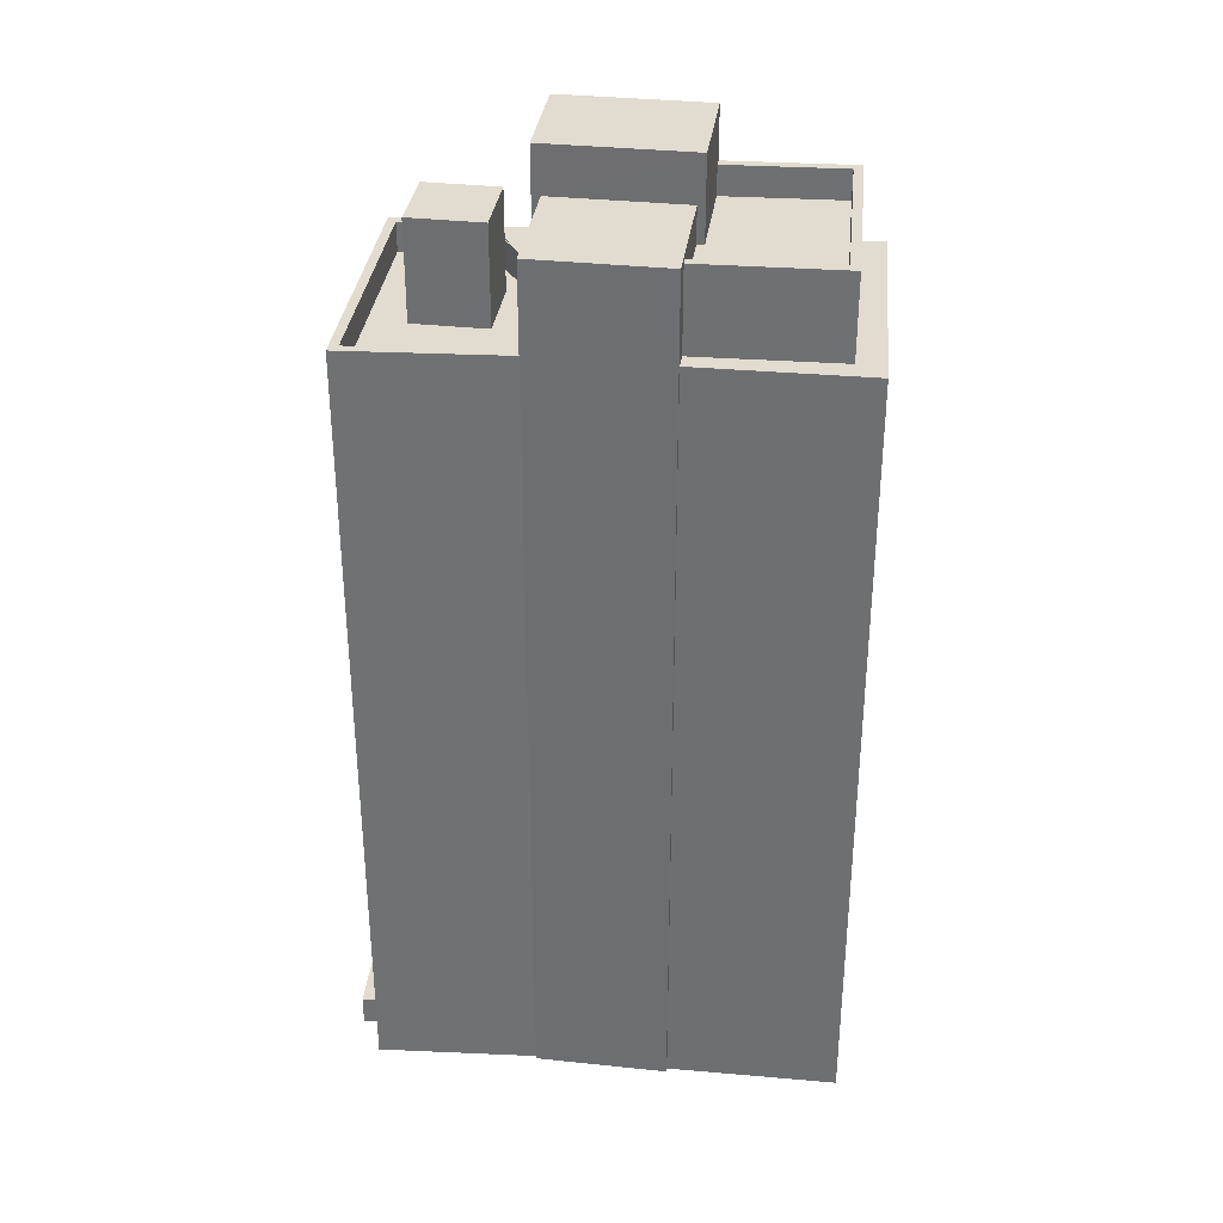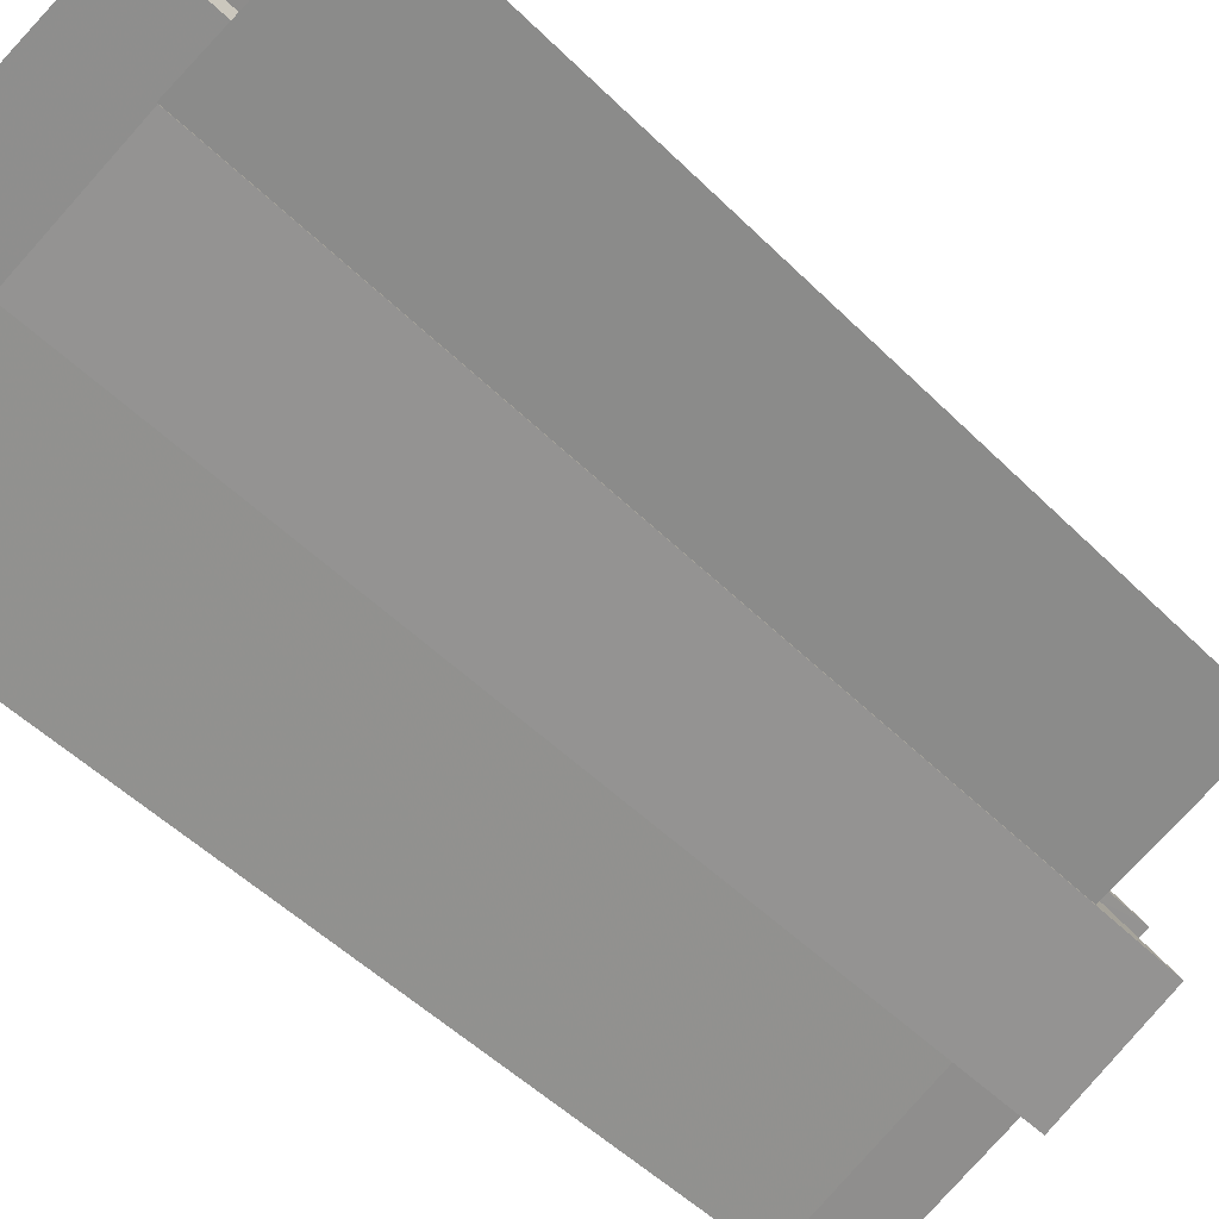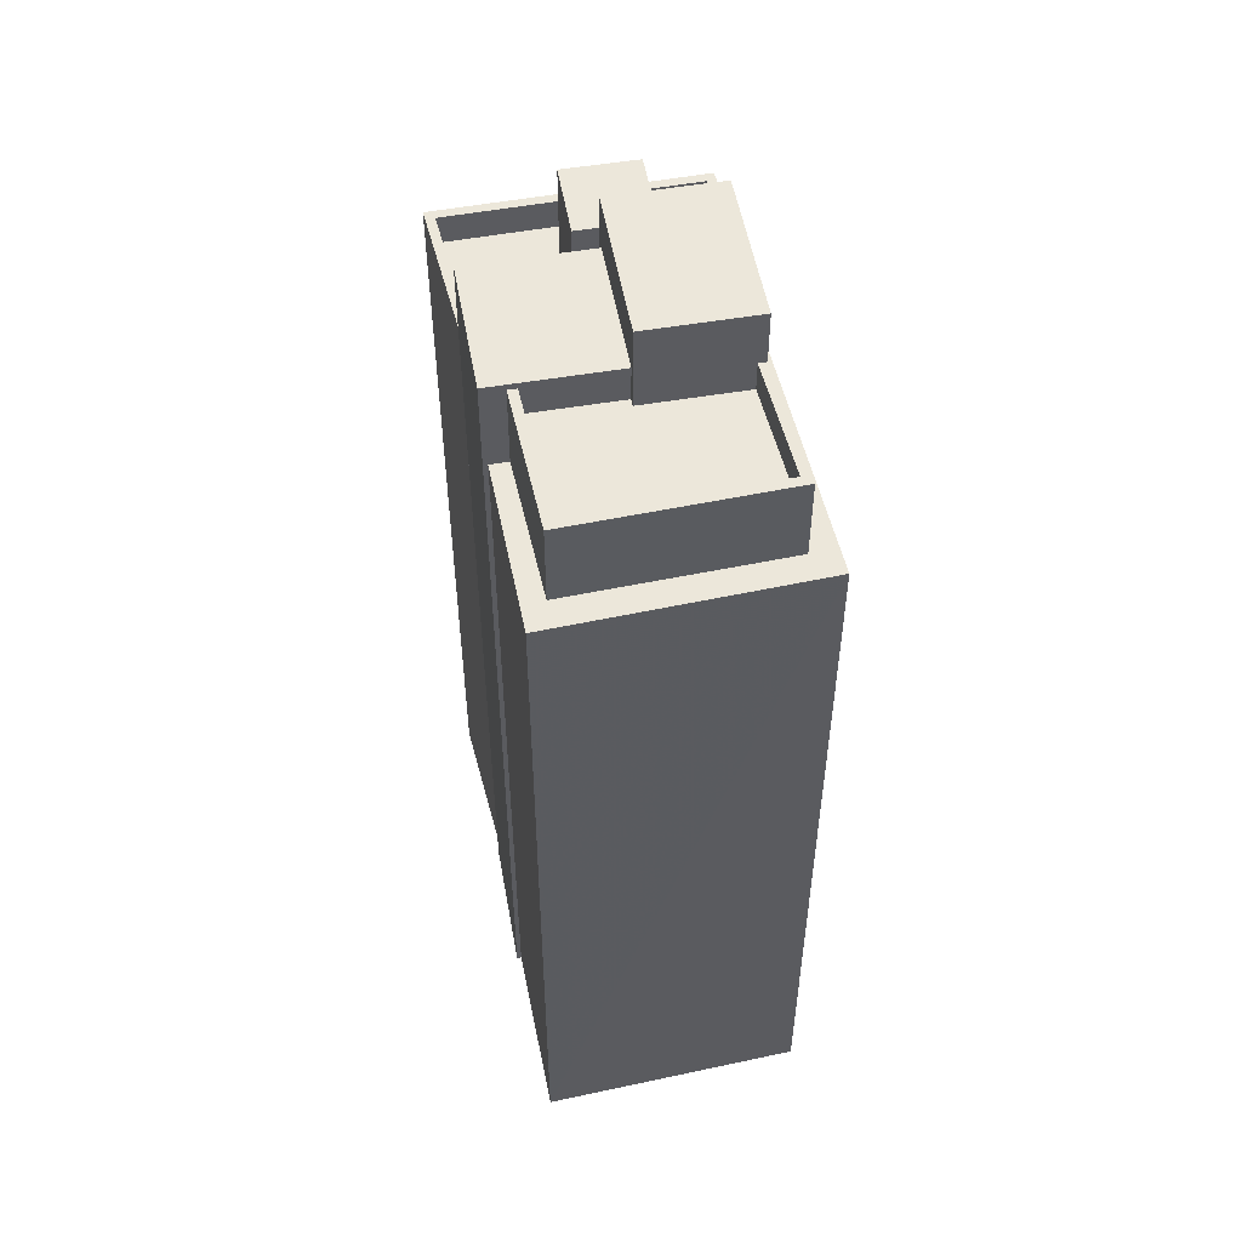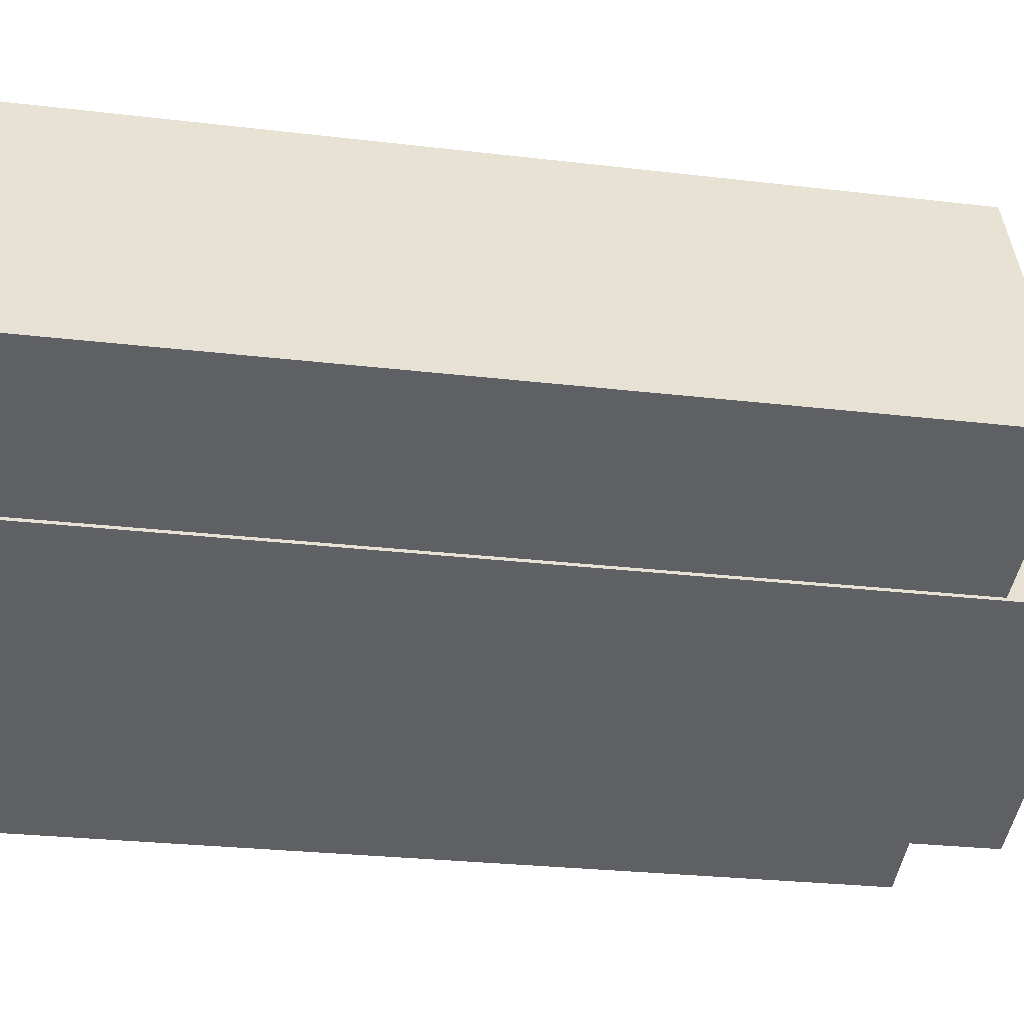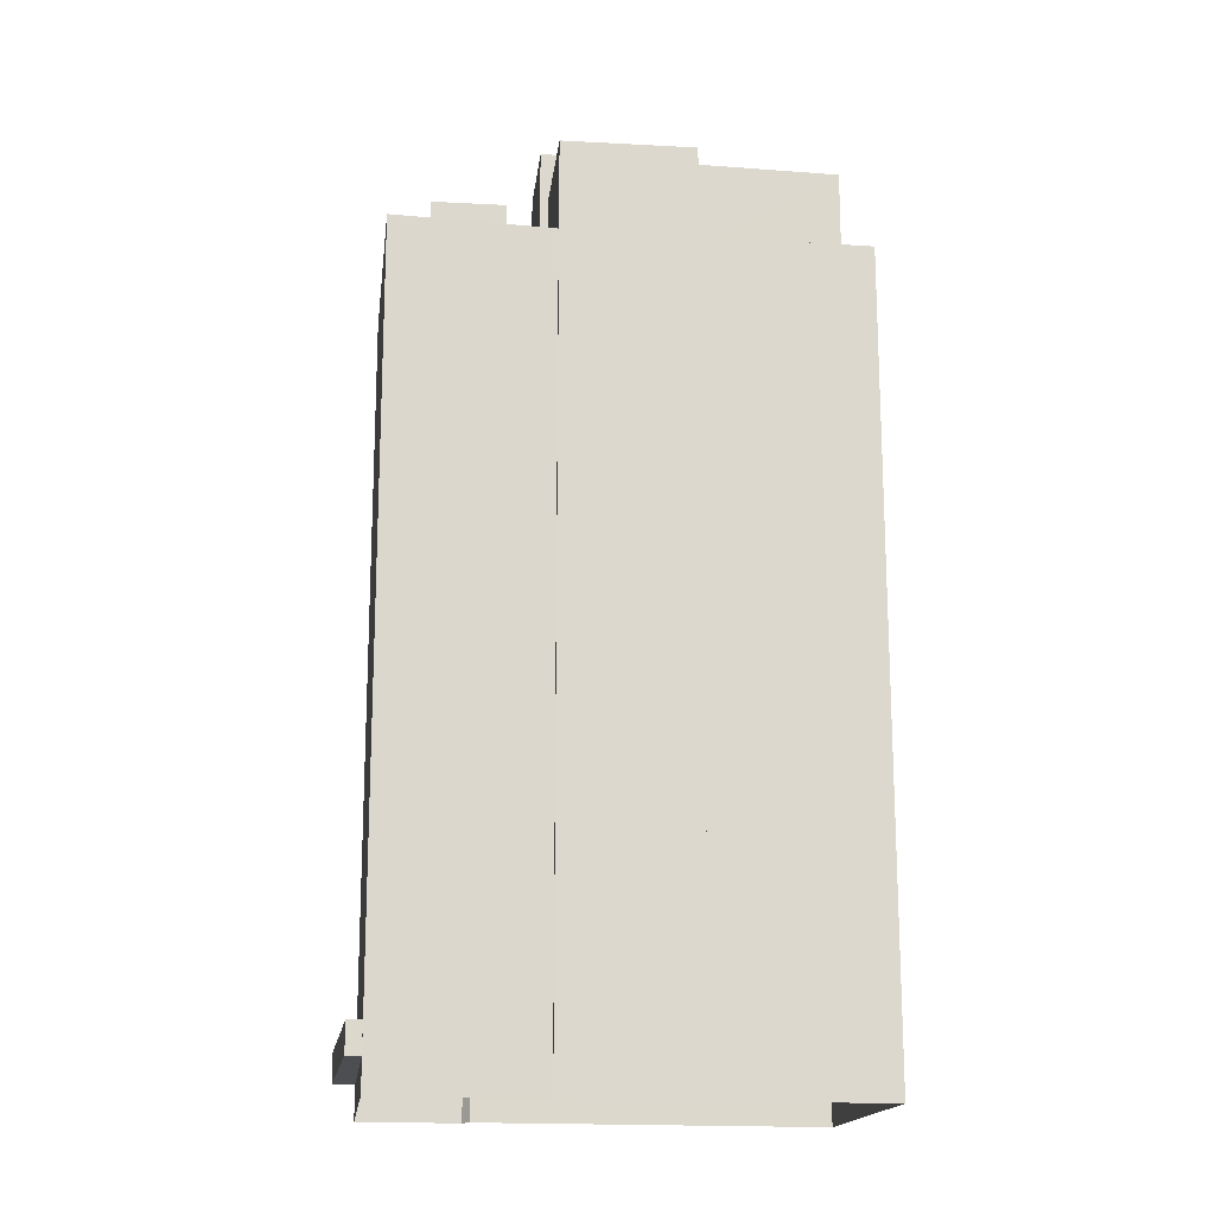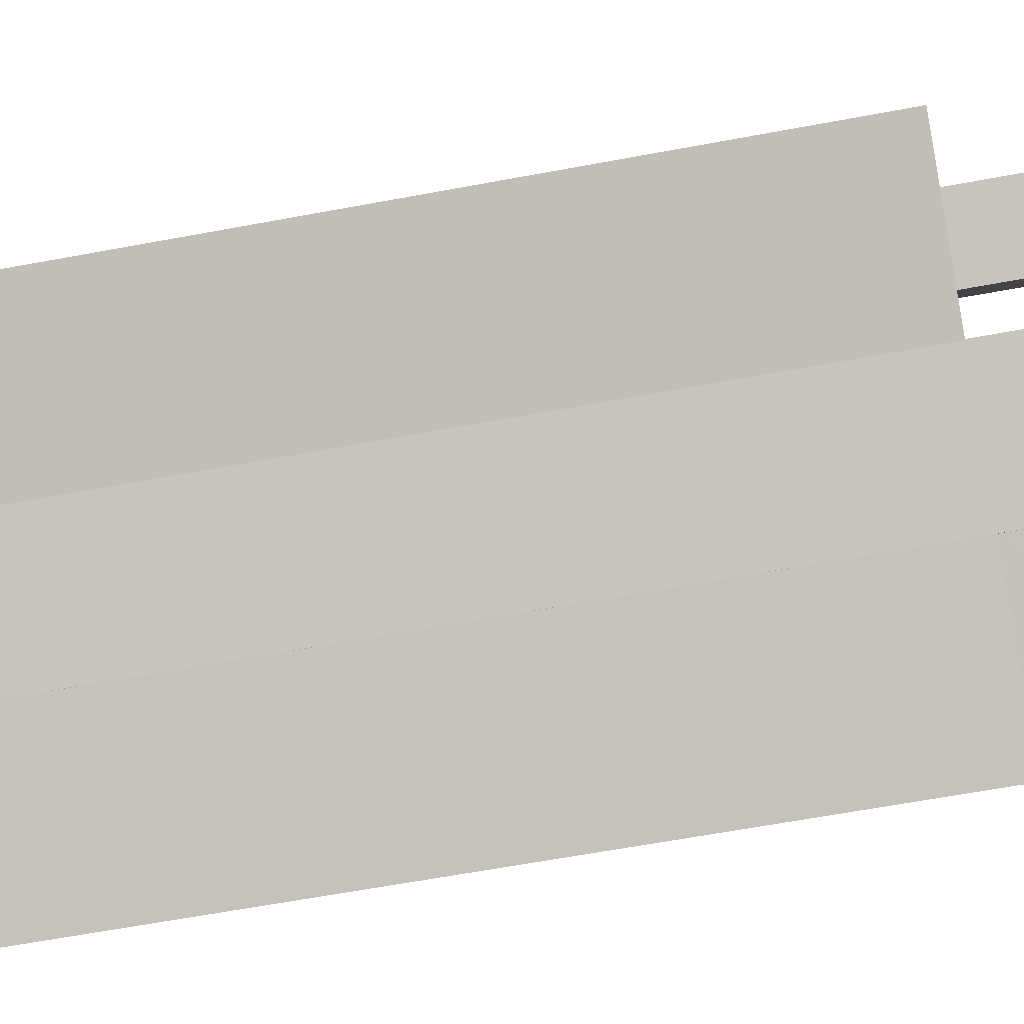
<metadata>
{"format":"obj","ext":"obj","renderer":"f3d","projection":"perspective","resolution":1024,"background":"white","views":[{"elev":34.5,"azim":-19.3,"up":"+Z"},{"elev":-48.4,"azim":-138.0,"up":"+Y"},{"elev":53.2,"azim":52.5,"up":"+Z"},{"elev":-22.9,"azim":-102.1,"up":"+Y"},{"elev":-16.9,"azim":-33.5,"up":"+Z"},{"elev":-64.3,"azim":-79.4,"up":"+Y"}]}
</metadata>
<code>
v -8449 -4.013e+04 3.856
v -8445 -4.013e+04 3.856
v -8445 -4.013e+04 3.856
v -8440 -4.013e+04 3.856
v -8436 -4.012e+04 3.855
v -8454 -4.013e+04 3.856
v -8450 -4.012e+04 3.855
v -8447 -4.012e+04 3.855
v -8449 -4.013e+04 3.856
v -8447 -4.012e+04 3.855
v -8454 -4.013e+04 4.983
v -8454 -4.013e+04 4.983
v -8451 -4.012e+04 4.982
v -8450 -4.012e+04 4.982
v -8454 -4.013e+04 5.983
v -8451 -4.012e+04 5.982
v -8454 -4.013e+04 5.983
v -8450 -4.012e+04 5.982
v -8447 -4.012e+04 30.84
v -8447 -4.012e+04 30.84
v -8446 -4.012e+04 30.84
v -8450 -4.012e+04 30.84
v -8450 -4.012e+04 30.84
v -8447 -4.012e+04 30.84
v -8448 -4.013e+04 30.84
v -8453 -4.013e+04 30.84
v -8449 -4.013e+04 30.84
v -8454 -4.013e+04 30.84
v -8452 -4.013e+04 29.84
v -8448 -4.013e+04 29.84
v -8448 -4.012e+04 29.84
v -8447 -4.012e+04 29.84
v -8451 -4.012e+04 29.84
v -8447 -4.012e+04 29.84
v -8448 -4.012e+04 29.84
v -8449 -4.012e+04 29.84
v -8447 -4.012e+04 29.84
v -8447 -4.012e+04 29.84
v -8447 -4.012e+04 29.84
v -8447 -4.012e+04 29.84
v -8447 -4.012e+04 29.84
v -8447 -4.012e+04 29.84
v -8447 -4.012e+04 29.84
v -8453 -4.013e+04 29.84
v -8450 -4.012e+04 29.84
v -8440 -4.013e+04 30.82
v -8440 -4.013e+04 30.82
v -8445 -4.013e+04 30.82
v -8436 -4.012e+04 30.82
v -8437 -4.013e+04 30.82
v -8444 -4.013e+04 30.82
v -8445 -4.012e+04 30.82
v -8447 -4.012e+04 30.82
v -8446 -4.012e+04 30.82
v -8442 -4.012e+04 30.82
v -8447 -4.012e+04 30.82
v -8447 -4.012e+04 30.82
v -8447 -4.012e+04 30.82
v -8447 -4.012e+04 30.82
v -8443 -4.013e+04 32.66
v -8444 -4.013e+04 32.66
v -8443 -4.013e+04 32.66
v -8441 -4.012e+04 32.66
v -8438 -4.013e+04 32.66
v -8440 -4.013e+04 32.66
v -8442 -4.012e+04 33.66
v -8441 -4.012e+04 33.66
v -8437 -4.013e+04 33.66
v -8438 -4.013e+04 33.66
v -8440 -4.013e+04 33.66
v -8440 -4.013e+04 33.66
v -8444 -4.013e+04 33.66
v -8444 -4.013e+04 33.66
v -8441 -4.012e+04 33.66
v -8443 -4.013e+04 33.86
v -8449 -4.013e+04 33.86
v -8445 -4.013e+04 33.86
v -8447 -4.012e+04 33.86
v -8447 -4.012e+04 35.46
v -8441 -4.012e+04 35.46
v -8445 -4.012e+04 35.46
v -8443 -4.013e+04 35.46
v -8451 -4.012e+04 33.22
v -8447 -4.012e+04 33.22
v -8449 -4.012e+04 33.22
v -8448 -4.012e+04 33.22
v -8450 -4.012e+04 4.982
v -8450 -4.012e+04 5.982
f 1 2 3
f 4 2 5
f 6 7 8
f 1 3 9
f 8 7 10
f 1 6 8
f 8 5 2
f 1 8 2
f 11 12 13
f 14 11 13
f 15 16 17
f 15 18 16
f 19 20 21
f 19 22 23
f 21 20 24
f 25 26 27
f 26 22 28
f 27 26 28
f 23 22 26
f 20 19 23
f 29 30 31
f 30 32 31
f 29 31 33
f 34 35 36
f 34 36 37
f 38 35 34
f 37 39 40
f 32 39 31
f 31 39 37
f 41 42 40
f 38 34 43
f 34 37 42
f 42 37 40
f 33 44 29
f 45 44 33
f 35 45 36
f 45 33 36
f 46 47 48
f 46 49 50
f 48 47 51
f 52 53 54
f 49 53 55
f 55 53 52
f 50 49 55
f 47 46 50
f 56 57 58
f 56 59 57
f 60 61 62
f 63 62 64
f 64 62 65
f 62 61 65
f 66 67 68
f 68 69 70
f 70 71 72
f 72 71 73
f 74 69 67
f 69 71 70
f 67 69 68
f 75 76 77
f 75 78 76
f 79 80 81
f 79 82 80
f 83 84 85
f 83 86 84
f 11 17 12
f 11 15 17
f 12 16 13
f 12 17 16
f 18 13 16
f 18 14 13
f 87 7 14
f 22 88 18
f 28 22 18
f 6 14 7
f 11 14 6
f 28 15 6
f 15 11 6
f 28 18 15
f 87 10 7
f 19 10 88
f 22 19 88
f 87 88 10
f 19 21 53
f 21 54 53
f 10 19 53
f 8 10 53
f 27 6 1
f 27 28 6
f 14 88 87
f 14 18 88
f 26 25 29
f 26 29 44
f 25 30 29
f 23 44 45
f 23 26 44
f 38 20 35
f 35 23 45
f 35 20 23
f 38 43 57
f 41 40 59
f 57 59 20
f 38 57 20
f 59 40 24
f 20 59 24
f 8 53 49
f 5 8 49
f 49 4 5
f 49 46 4
f 2 46 48
f 2 4 46
f 58 42 56
f 58 34 42
f 43 34 58
f 57 43 58
f 59 56 42
f 41 59 42
f 68 50 55
f 66 68 55
f 74 64 69
f 74 63 64
f 69 64 65
f 71 69 65
f 73 65 61
f 73 71 65
f 68 47 50
f 68 70 47
f 51 70 72
f 51 47 70
f 3 2 48
f 3 48 77
f 73 75 77
f 60 75 73
f 61 60 73
f 48 51 72
f 72 73 77
f 48 72 77
f 77 76 9
f 3 77 9
f 1 9 27
f 9 76 27
f 30 25 32
f 32 25 78
f 25 76 78
f 27 76 25
f 80 67 66
f 80 66 81
f 66 52 81
f 66 55 52
f 62 74 82
f 82 74 80
f 62 63 74
f 80 74 67
f 60 62 75
f 32 78 39
f 62 82 75
f 39 78 79
f 78 82 79
f 75 82 78
f 52 21 81
f 81 21 79
f 79 24 39
f 21 52 54
f 39 24 40
f 21 24 79
f 36 85 84
f 37 36 84
f 31 37 84
f 86 31 84
f 33 31 86
f 83 33 86
f 85 33 83
f 85 36 33

</code>
